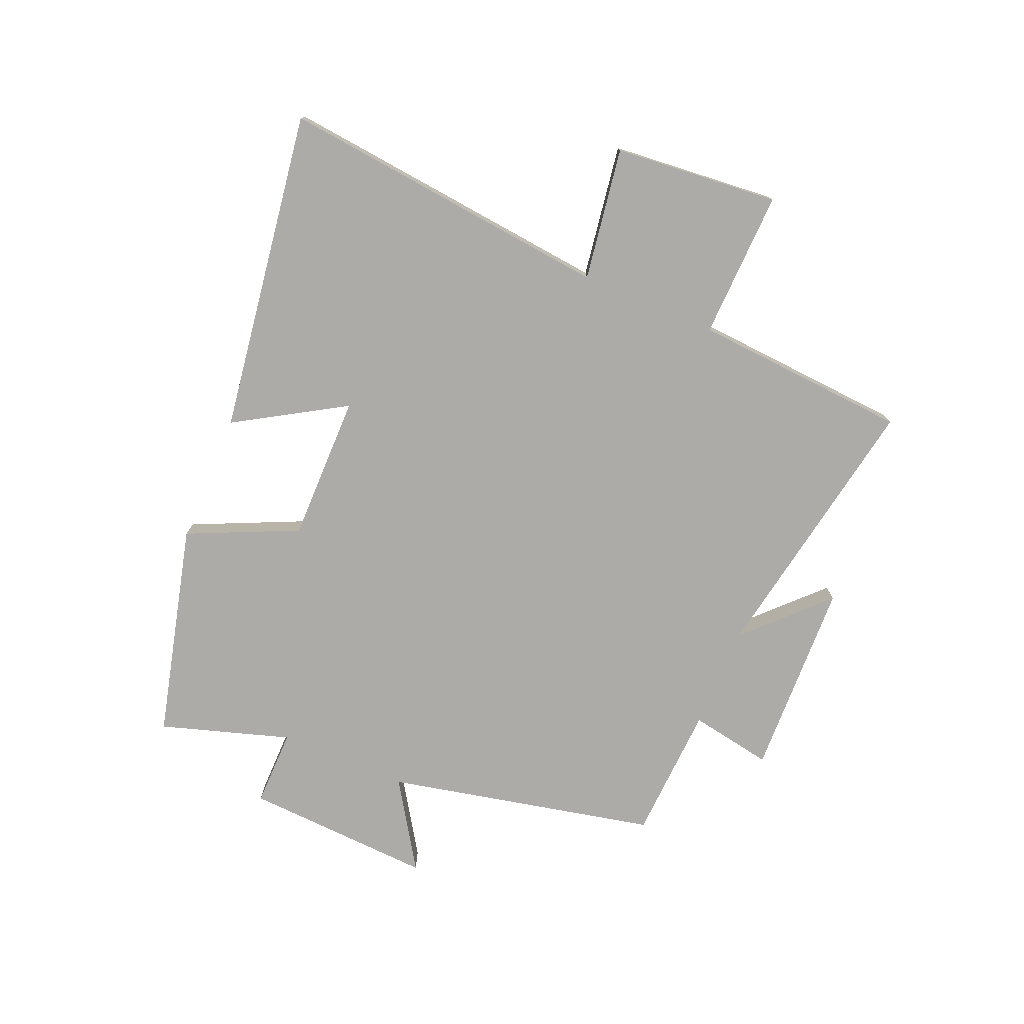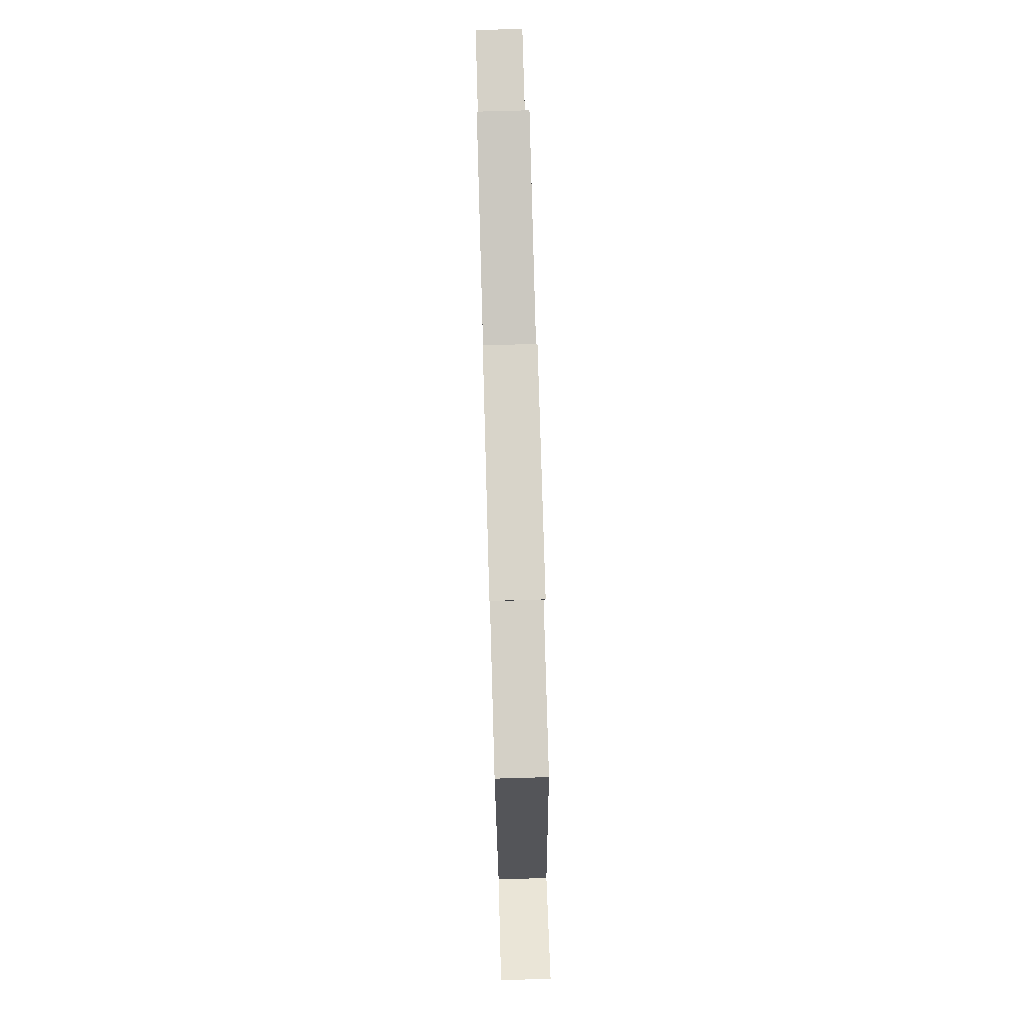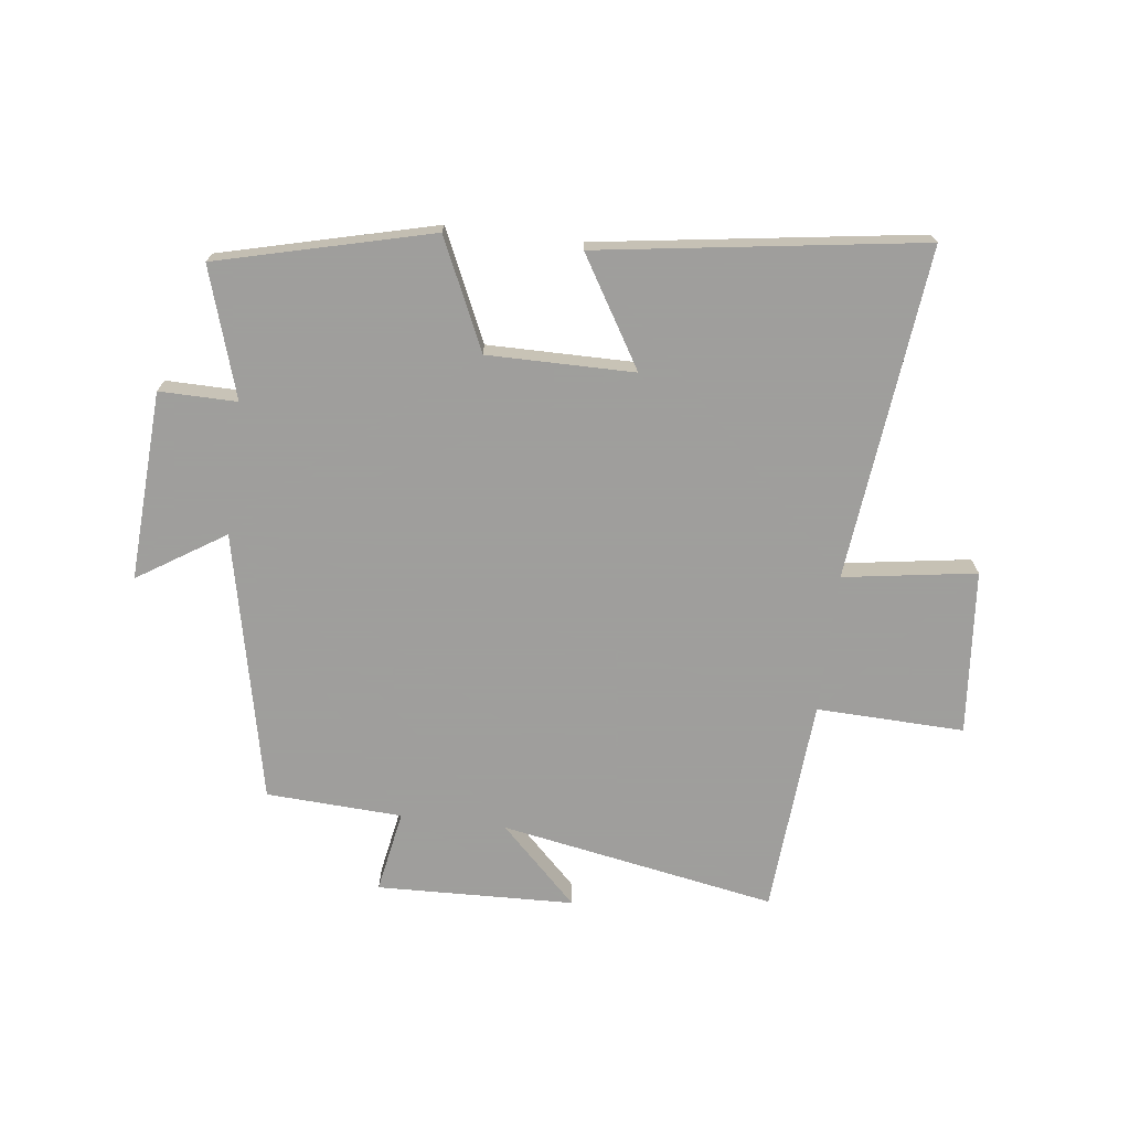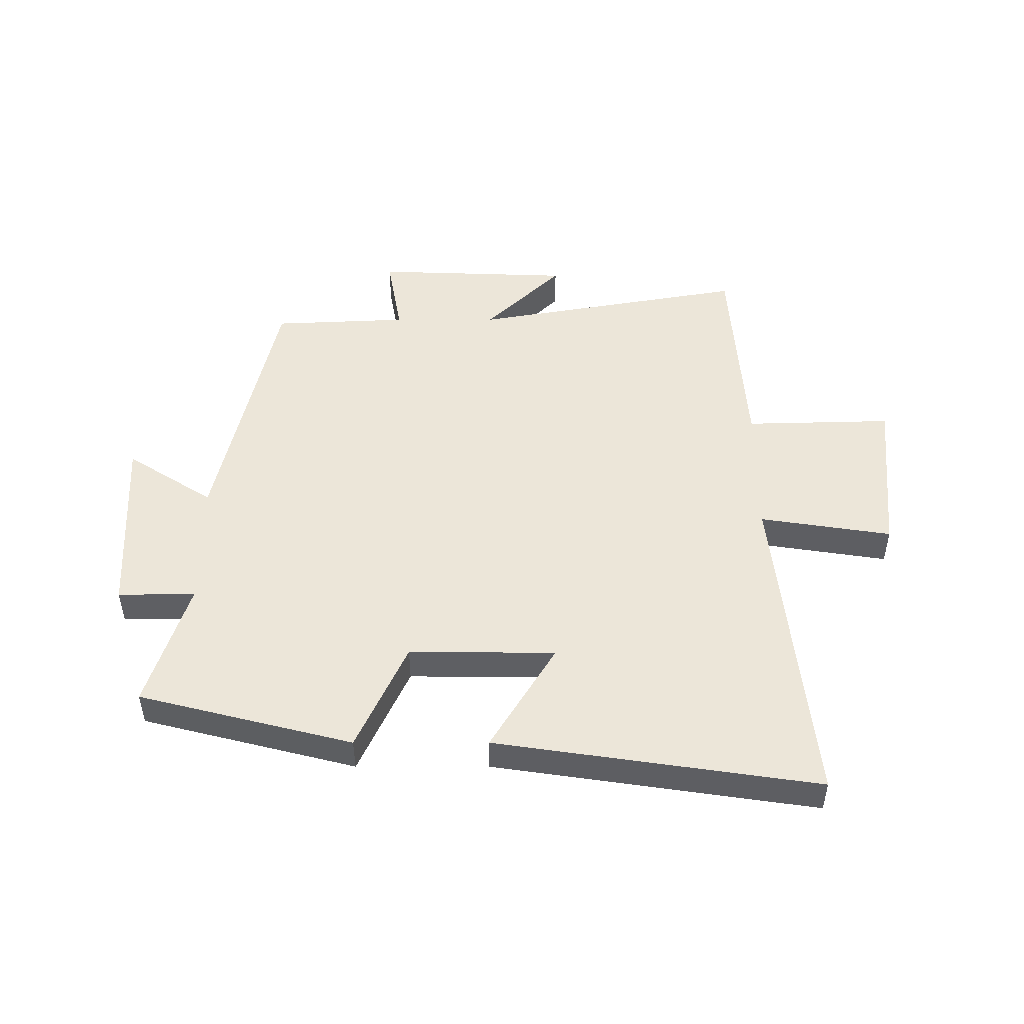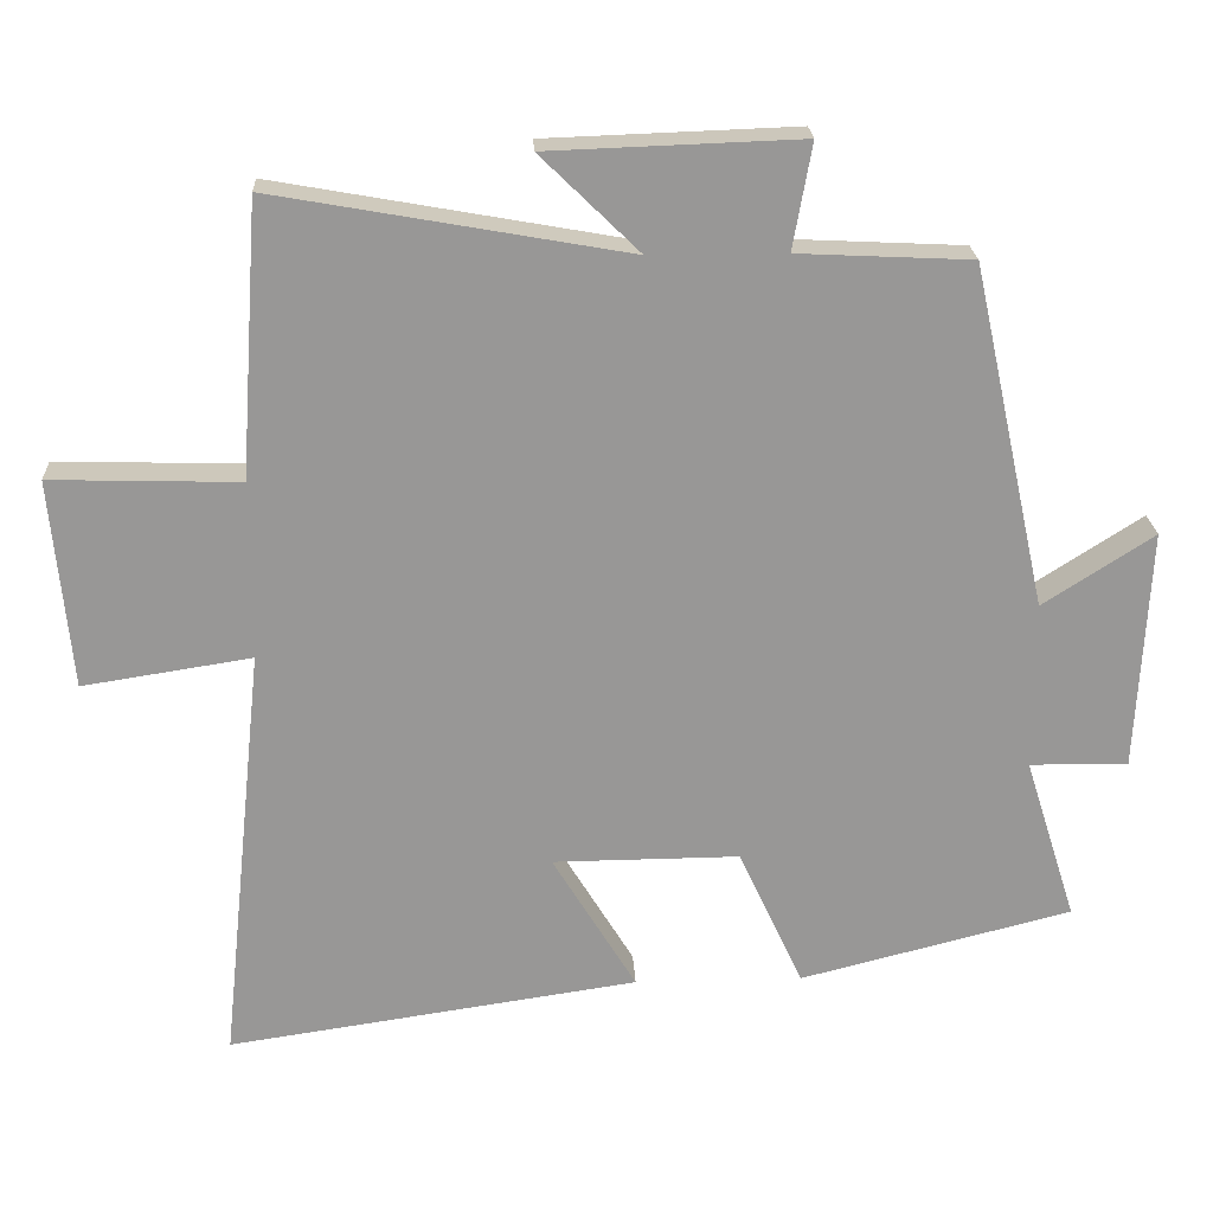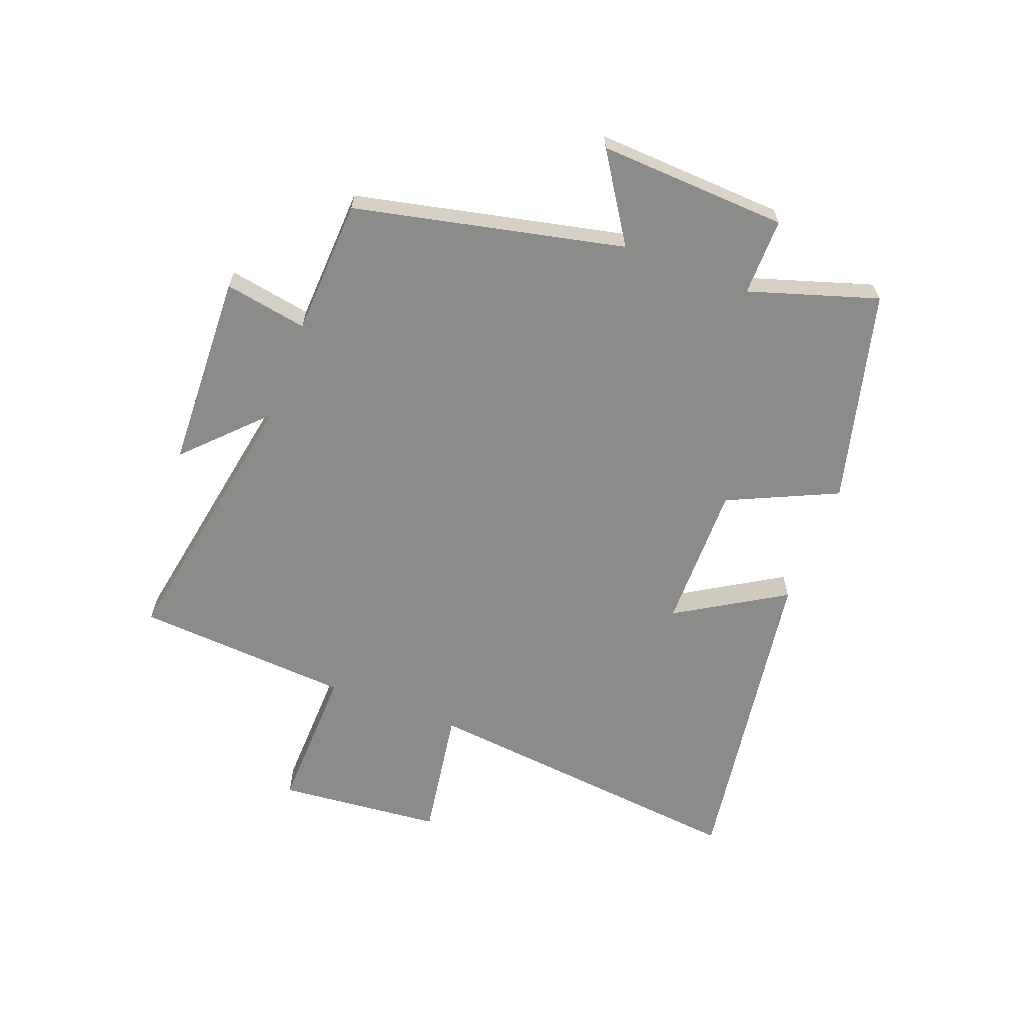
<metadata>
{"format":"obj","ext":"obj","renderer":"f3d","projection":"perspective","resolution":1024,"background":"white","views":[{"elev":-76.5,"azim":-113.0,"up":"+Y"},{"elev":77.6,"azim":88.4,"up":"+Z"},{"elev":-71.1,"azim":172.8,"up":"+Y"},{"elev":49.0,"azim":180.0,"up":"+Y"},{"elev":21.9,"azim":-2.7,"up":"+Z"},{"elev":-63.7,"azim":69.2,"up":"+Y"}]}
</metadata>
<code>
v 0.4 0.07 0.489
v 0.5 0.07 0.034
v 0.647 0.07 0.129
v 0.631 0.07 -0.191
v 0.5 0.07 -0.19
v 0.569 0.07 -0.408
v 0.208 0.07 -0.5
v 0.123 0.07 -0.315
v -0.125 0.07 -0.317
v -0.014 0.07 -0.5
v -0.559 0.07 -0.581
v -0.5 0.07 -0.018
v -0.724 0.07 -0.053
v -0.75 0.07 0.225
v -0.5 0.07 0.218
v -0.475 0.07 0.583
v -0.008 0.07 0.5
v -0.139 0.07 0.628
v 0.195 0.07 0.64
v 0.17 0.07 0.5
v 0.4 0 0.489
v 0.5 0 0.034
v 0.647 0 0.129
v 0.631 0 -0.191
v 0.5 0 -0.19
v 0.569 0 -0.408
v 0.208 0 -0.5
v 0.123 0 -0.315
v -0.125 0 -0.317
v -0.014 0 -0.5
v -0.559 0 -0.581
v -0.5 0 -0.018
v -0.724 0 -0.053
v -0.75 0 0.225
v -0.5 0 0.218
v -0.475 0 0.583
v -0.008 0 0.5
v -0.139 0 0.628
v 0.195 0 0.64
v 0.17 0 0.5
f 17 18 19 20
f 17 20 1 2
f 15 16 17 2
f 12 13 14 15
f 12 15 2
f 9 10 11 12
f 8 9 12 2
f 5 6 7 8
f 5 8 2 3
f 3 4 5
f 40 39 38 37
f 22 21 40 37
f 22 37 36 35
f 35 34 33 32
f 22 35 32
f 32 31 30 29
f 22 32 29 28
f 28 27 26 25
f 23 22 28 25
f 25 24 23
f 1 21 22 2
f 2 22 23 3
f 3 23 24 4
f 4 24 25 5
f 5 25 26 6
f 6 26 27 7
f 7 27 28 8
f 8 28 29 9
f 9 29 30 10
f 10 30 31 11
f 11 31 32 12
f 12 32 33 13
f 13 33 34 14
f 14 34 35 15
f 15 35 36 16
f 16 36 37 17
f 17 37 38 18
f 18 38 39 19
f 19 39 40 20
f 20 40 21 1

</code>
